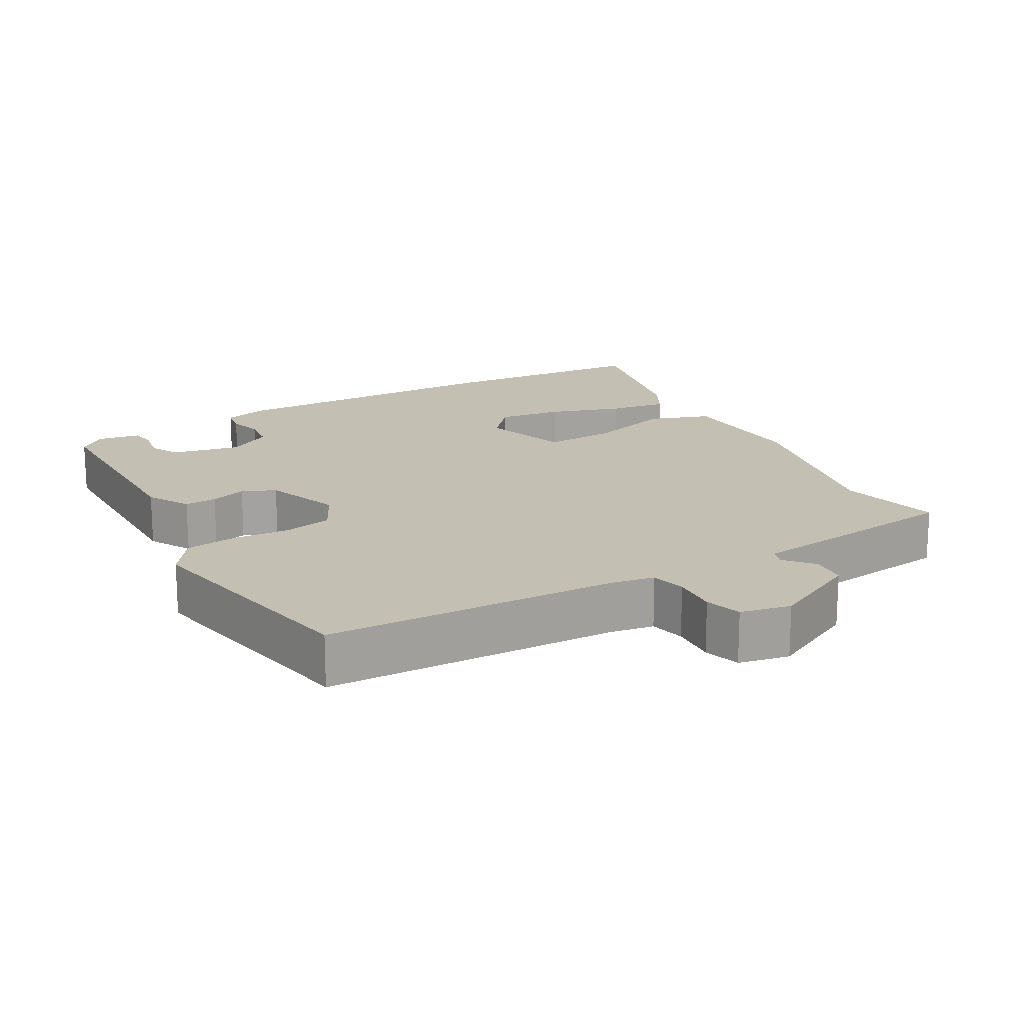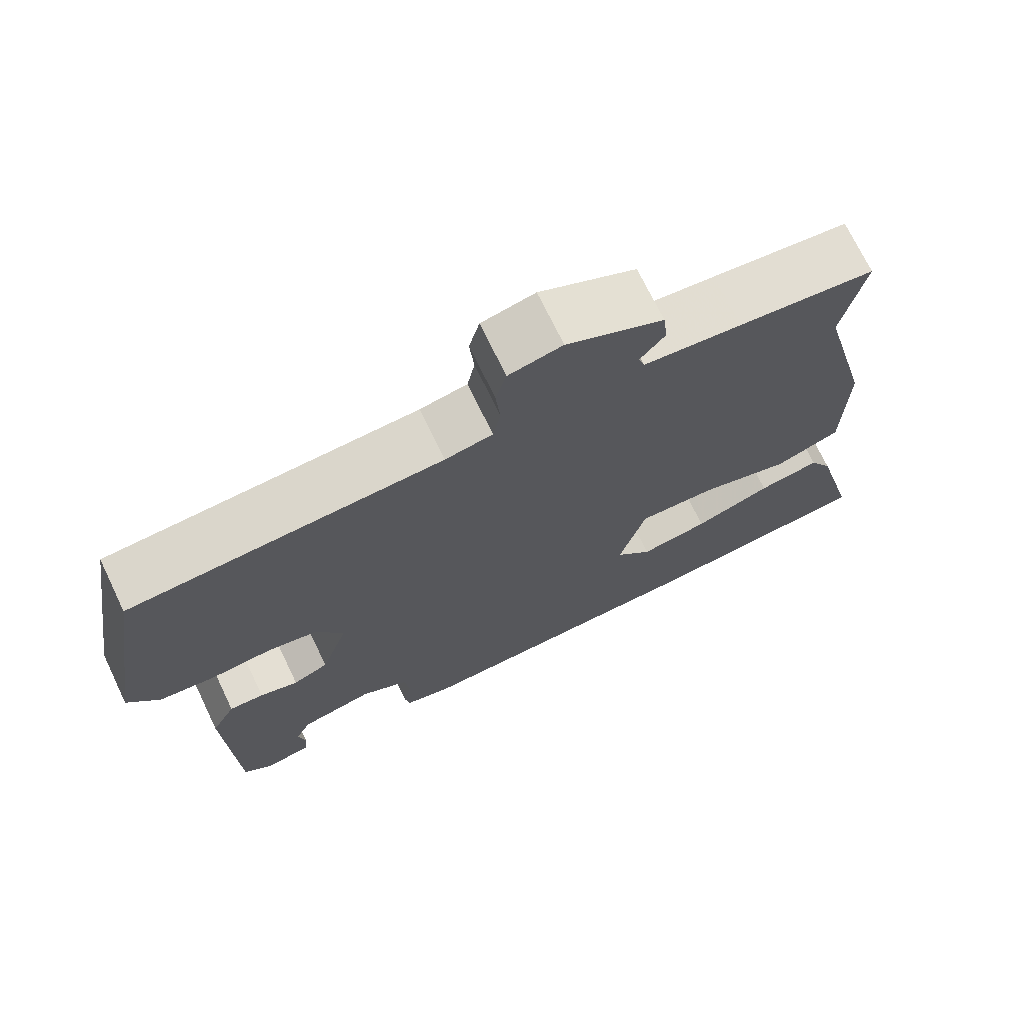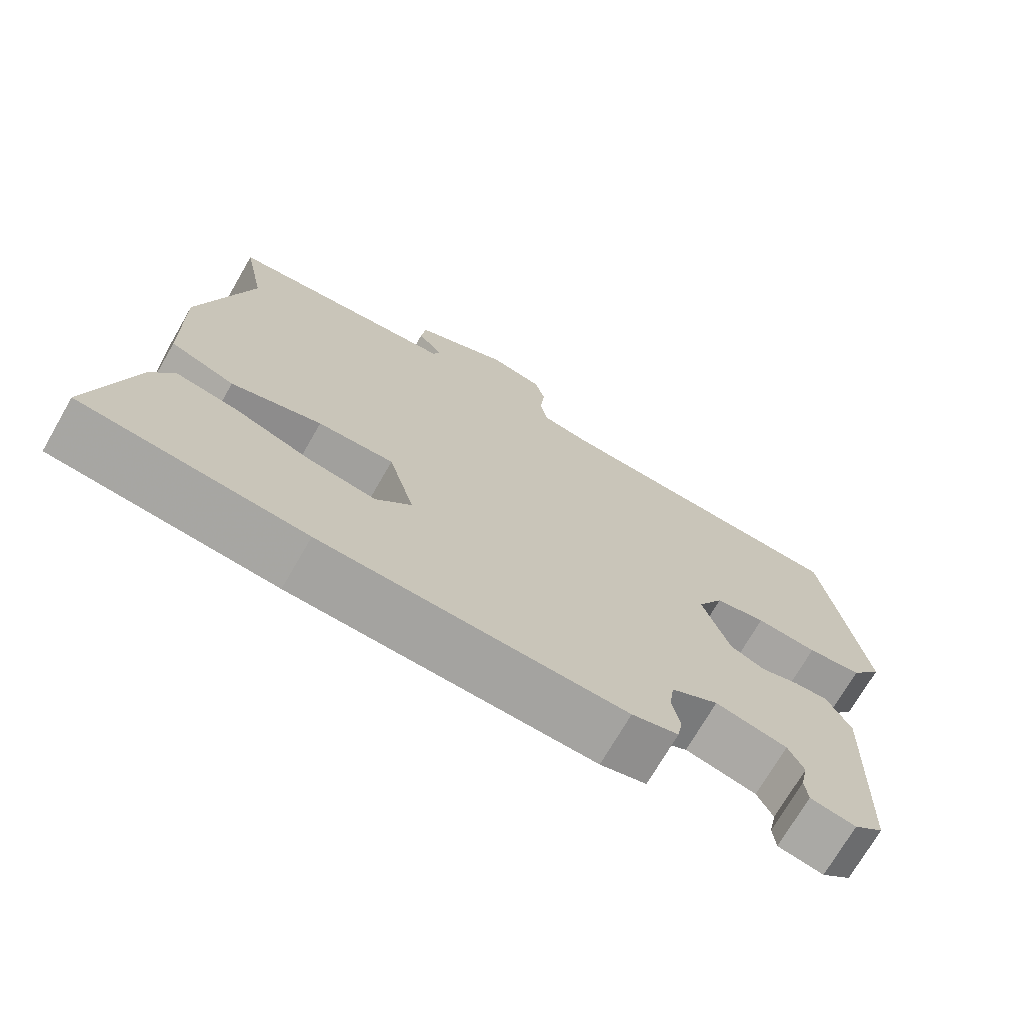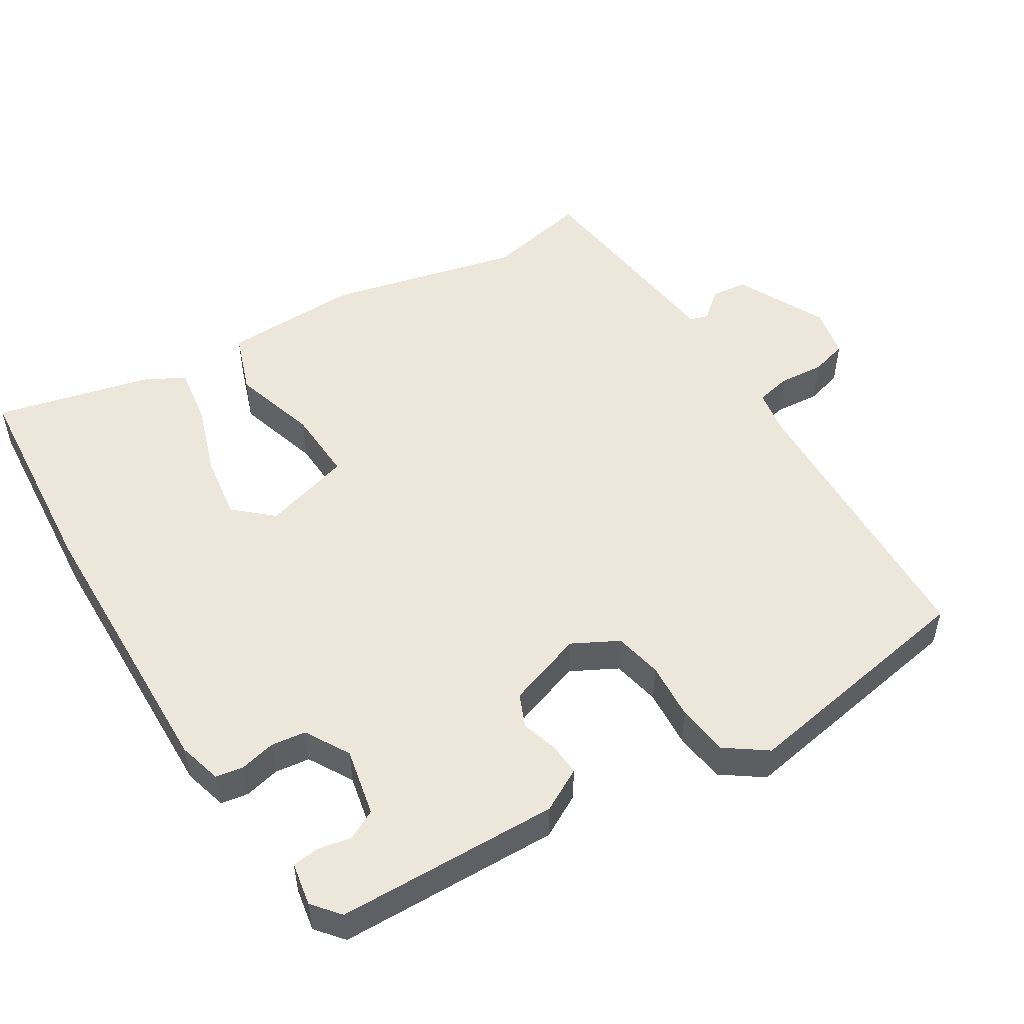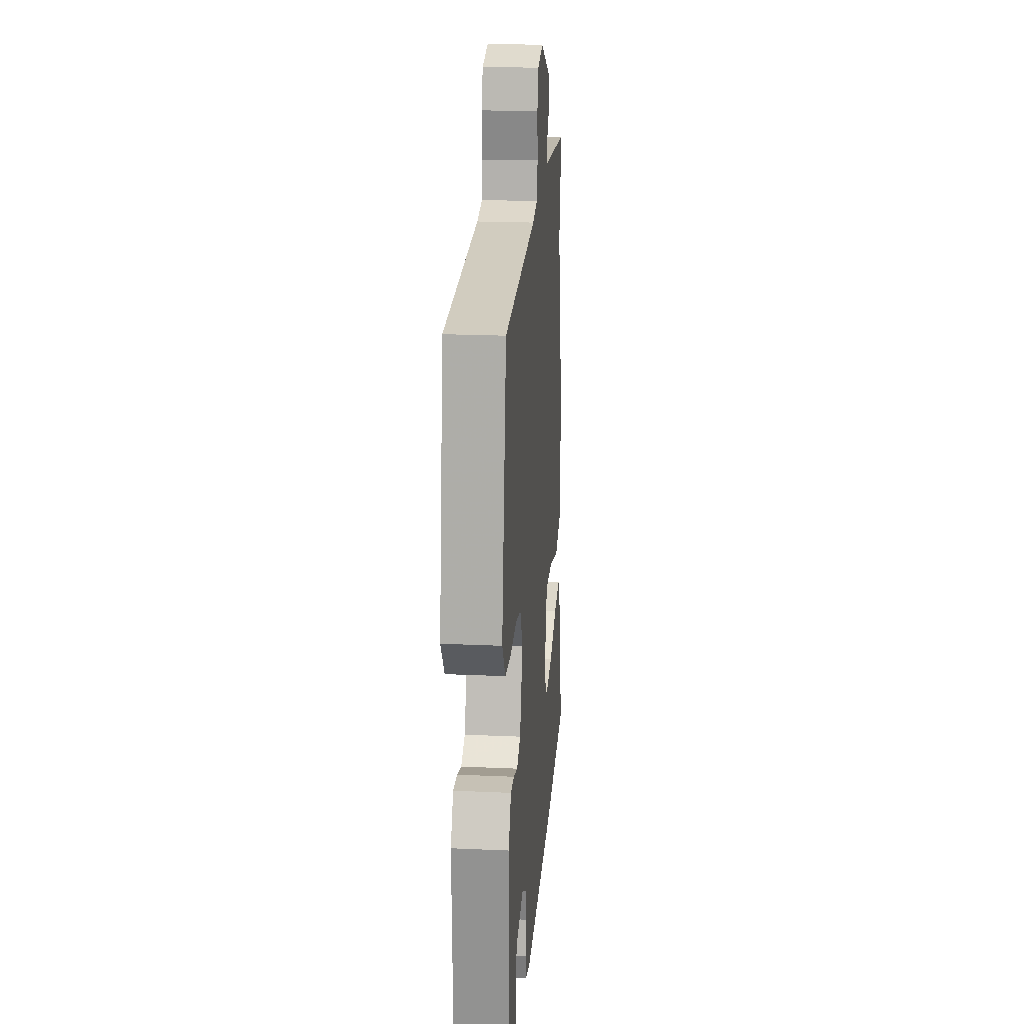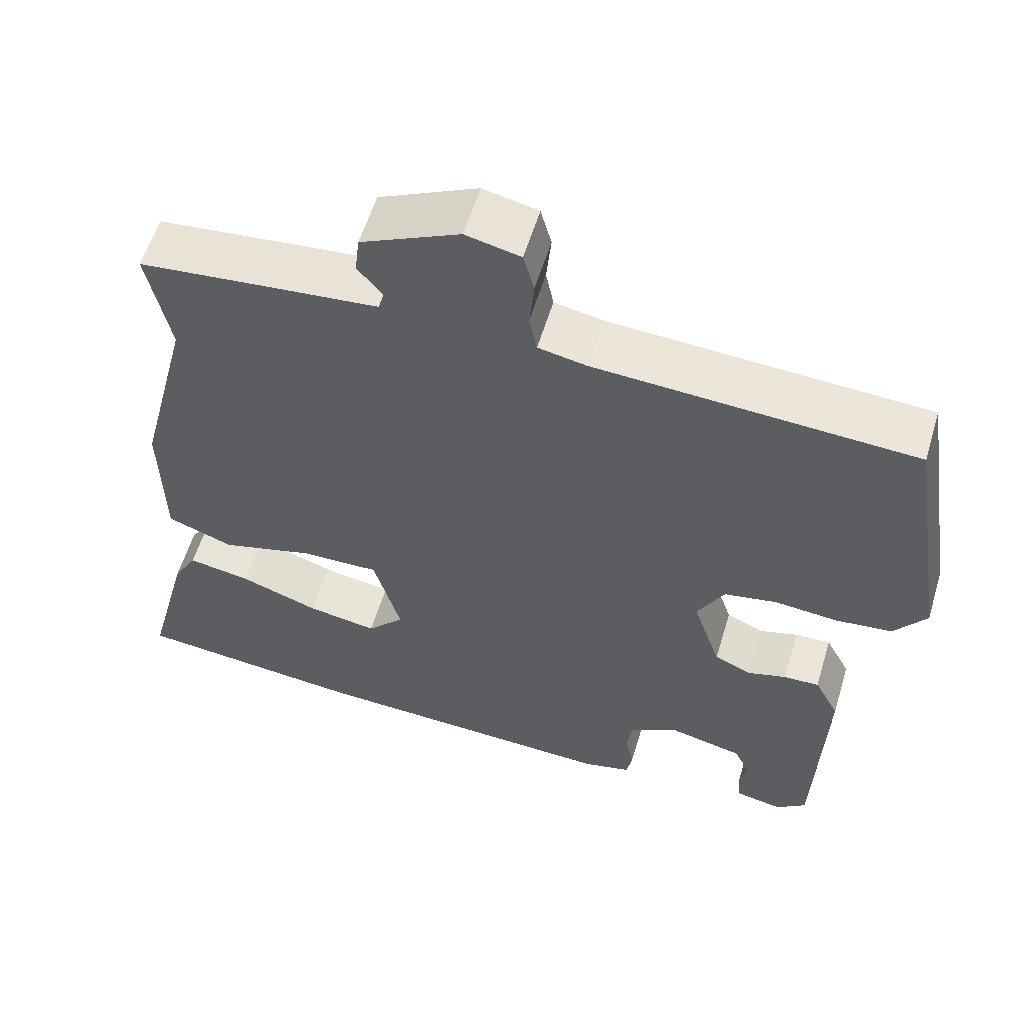
<metadata>
{"format":"obj","ext":"obj","renderer":"f3d","projection":"perspective","resolution":1024,"background":"white","views":[{"elev":17.7,"azim":-31.0,"up":"+Y"},{"elev":71.7,"azim":-25.7,"up":"+Z"},{"elev":-72.2,"azim":150.0,"up":"+Z"},{"elev":51.4,"azim":-122.6,"up":"+Y"},{"elev":21.1,"azim":-85.4,"up":"+Z"},{"elev":57.9,"azim":-163.2,"up":"+Z"}]}
</metadata>
<code>
v 0.5 0.07 0.5
v 0.471 0.07 0.354
v 0.54 0.07 0.084
v 0.537 0.07 -0.109
v 0.451 0.07 -0.141
v 0.33 0.07 -0.107
v 0.228 0.07 -0.104
v 0.193 0.07 -0.229
v 0.241 0.07 -0.281
v 0.332 0.07 -0.266
v 0.434 0.07 -0.23
v 0.516 0.07 -0.216
v 0.547 0.07 -0.27
v 0.604 0.07 -0.49
v 0.305 0.07 -0.519
v -0.101 0.07 -0.534
v -0.163 0.07 -0.518
v -0.17 0.07 -0.479
v -0.159 0.07 -0.429
v -0.166 0.07 -0.38
v -0.229 0.07 -0.345
v -0.325 0.07 -0.367
v -0.346 0.07 -0.409
v -0.336 0.07 -0.456
v -0.34 0.07 -0.494
v -0.401 0.07 -0.506
v -0.44 0.07 -0.475
v -0.451 0.07 -0.161
v -0.419 0.07 -0.1
v -0.373 0.07 -0.102
v -0.322 0.07 -0.117
v -0.275 0.07 -0.096
v -0.239 0.07 0.013
v -0.274 0.07 0.077
v -0.342 0.07 0.09
v -0.424 0.07 0.083
v -0.497 0.07 0.091
v -0.539 0.07 0.148
v -0.484 0.07 0.494
v -0.072 0.07 0.516
v -0.009 0.07 0.528
v 0.001 0.07 0.578
v -0.005 0.07 0.642
v 0.009 0.07 0.694
v 0.08 0.07 0.71
v 0.208 0.07 0.649
v 0.214 0.07 0.598
v 0.181 0.07 0.558
v 0.189 0.07 0.532
v 0.319 0.07 0.519
v 0.5 0 0.5
v 0.471 0 0.354
v 0.54 0 0.084
v 0.537 0 -0.109
v 0.451 0 -0.141
v 0.33 0 -0.107
v 0.228 0 -0.104
v 0.193 0 -0.229
v 0.241 0 -0.281
v 0.332 0 -0.266
v 0.434 0 -0.23
v 0.516 0 -0.216
v 0.547 0 -0.27
v 0.604 0 -0.49
v 0.305 0 -0.519
v -0.101 0 -0.534
v -0.163 0 -0.518
v -0.17 0 -0.479
v -0.159 0 -0.429
v -0.166 0 -0.38
v -0.229 0 -0.345
v -0.325 0 -0.367
v -0.346 0 -0.409
v -0.336 0 -0.456
v -0.34 0 -0.494
v -0.401 0 -0.506
v -0.44 0 -0.475
v -0.451 0 -0.161
v -0.419 0 -0.1
v -0.373 0 -0.102
v -0.322 0 -0.117
v -0.275 0 -0.096
v -0.239 0 0.013
v -0.274 0 0.077
v -0.342 0 0.09
v -0.424 0 0.083
v -0.497 0 0.091
v -0.539 0 0.148
v -0.484 0 0.494
v -0.072 0 0.516
v -0.009 0 0.528
v 0.001 0 0.578
v -0.005 0 0.642
v 0.009 0 0.694
v 0.08 0 0.71
v 0.208 0 0.649
v 0.214 0 0.598
v 0.181 0 0.558
v 0.189 0 0.532
v 0.319 0 0.519
f 49 50 1 2
f 46 47 48
f 45 46 48
f 44 45 48
f 43 44 48
f 42 43 48
f 41 42 48 49
f 4 5 6
f 3 4 6
f 2 3 6
f 49 2 6
f 41 49 6
f 40 41 6
f 38 39 40
f 37 38 40
f 36 37 40
f 35 36 40
f 34 35 40
f 40 6 7
f 34 40 7
f 33 34 7
f 29 30 31
f 28 29 31
f 27 28 31
f 26 27 31
f 26 31 32
f 23 24 25 26
f 26 32 33
f 23 26 33
f 22 23 33
f 17 18 19
f 16 17 19
f 15 16 19
f 14 15 19
f 13 14 19
f 12 13 19
f 10 11 12
f 10 12 19
f 9 10 19 20
f 33 7 8
f 22 33 8
f 21 22 8
f 8 9 20 21
f 52 51 100 99
f 98 97 96
f 98 96 95
f 98 95 94
f 98 94 93
f 98 93 92
f 99 98 92 91
f 56 55 54
f 56 54 53
f 56 53 52
f 56 52 99
f 56 99 91
f 56 91 90
f 90 89 88
f 90 88 87
f 90 87 86
f 90 86 85
f 90 85 84
f 57 56 90
f 57 90 84
f 57 84 83
f 81 80 79
f 81 79 78
f 81 78 77
f 81 77 76
f 82 81 76
f 76 75 74 73
f 83 82 76
f 83 76 73
f 83 73 72
f 69 68 67
f 69 67 66
f 69 66 65
f 69 65 64
f 69 64 63
f 69 63 62
f 62 61 60
f 69 62 60
f 70 69 60 59
f 58 57 83
f 58 83 72
f 58 72 71
f 71 70 59 58
f 1 51 52 2
f 2 52 53 3
f 3 53 54 4
f 4 54 55 5
f 5 55 56 6
f 6 56 57 7
f 7 57 58 8
f 8 58 59 9
f 9 59 60 10
f 10 60 61 11
f 11 61 62 12
f 12 62 63 13
f 13 63 64 14
f 14 64 65 15
f 15 65 66 16
f 16 66 67 17
f 17 67 68 18
f 18 68 69 19
f 19 69 70 20
f 20 70 71 21
f 21 71 72 22
f 22 72 73 23
f 23 73 74 24
f 24 74 75 25
f 25 75 76 26
f 26 76 77 27
f 27 77 78 28
f 28 78 79 29
f 29 79 80 30
f 30 80 81 31
f 31 81 82 32
f 32 82 83 33
f 33 83 84 34
f 34 84 85 35
f 35 85 86 36
f 36 86 87 37
f 37 87 88 38
f 38 88 89 39
f 39 89 90 40
f 40 90 91 41
f 41 91 92 42
f 42 92 93 43
f 43 93 94 44
f 44 94 95 45
f 45 95 96 46
f 46 96 97 47
f 47 97 98 48
f 48 98 99 49
f 49 99 100 50
f 50 100 51 1

</code>
